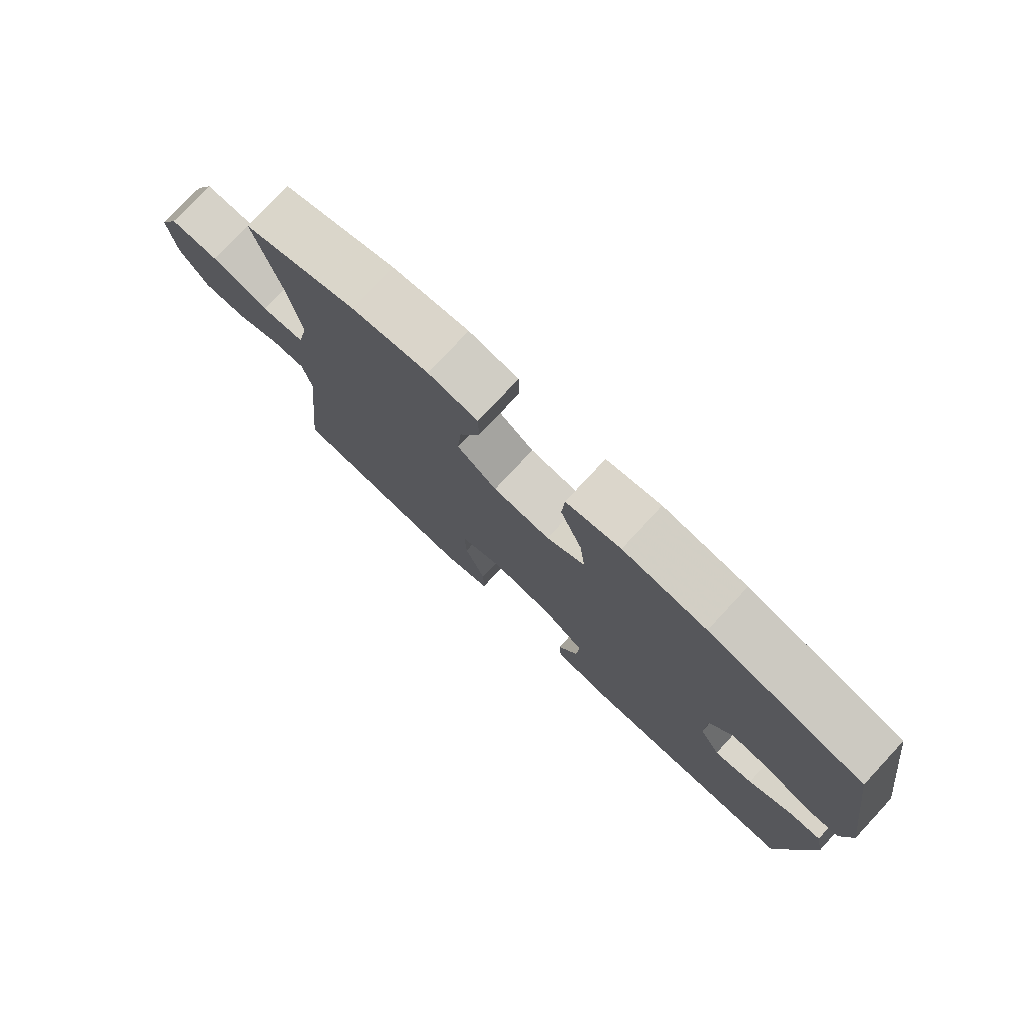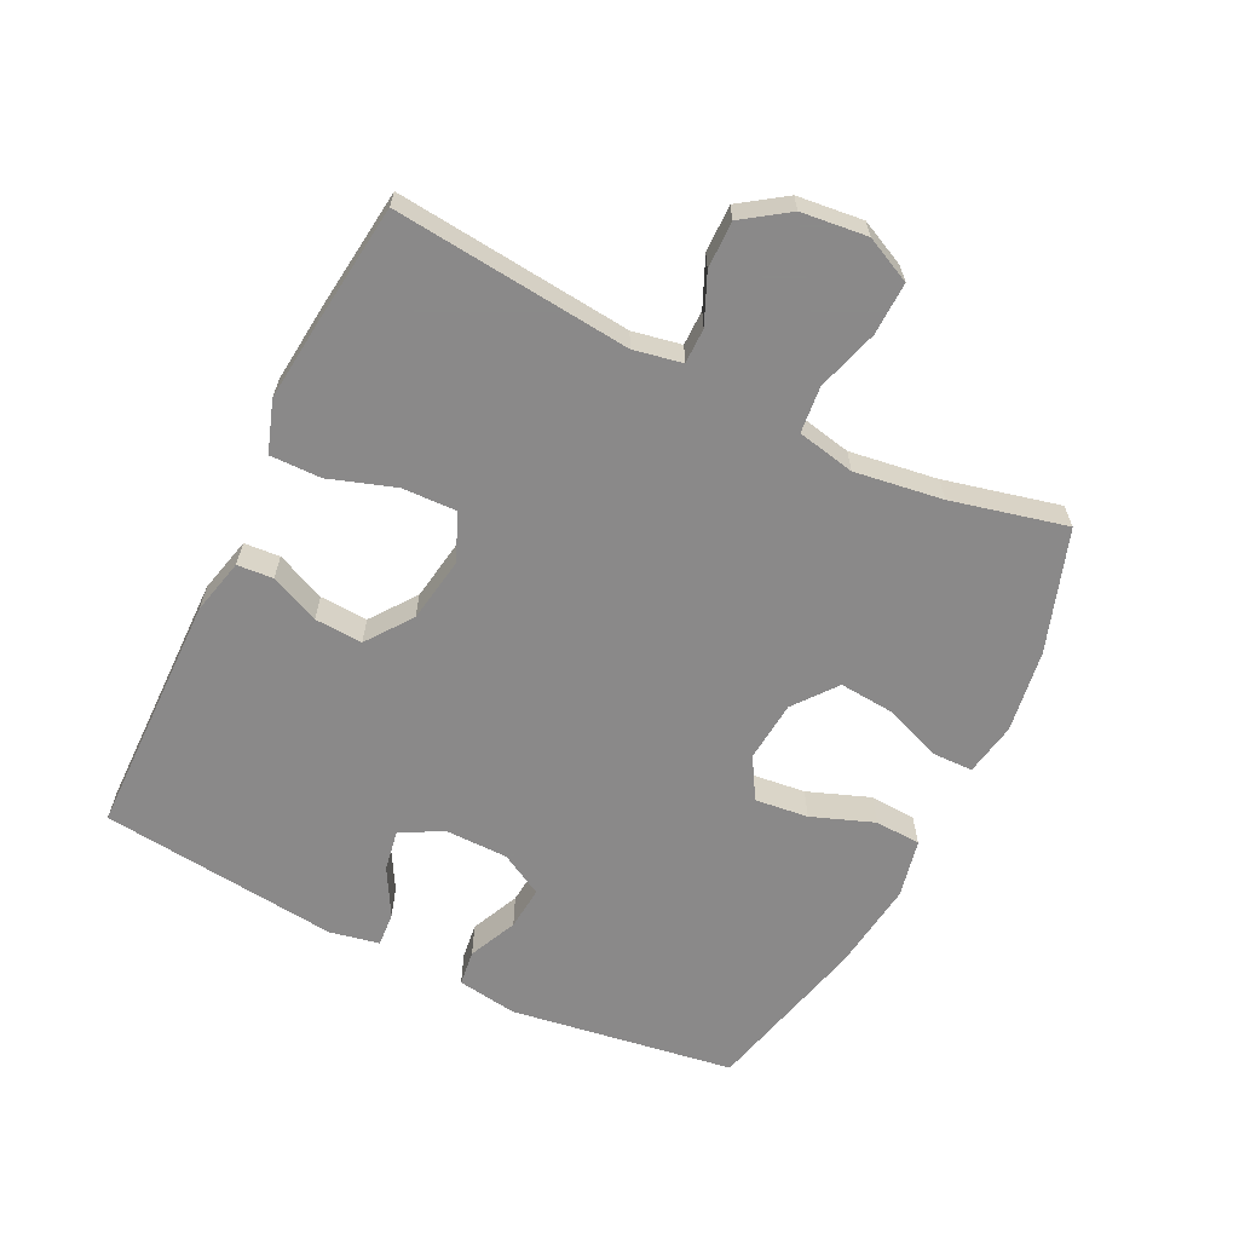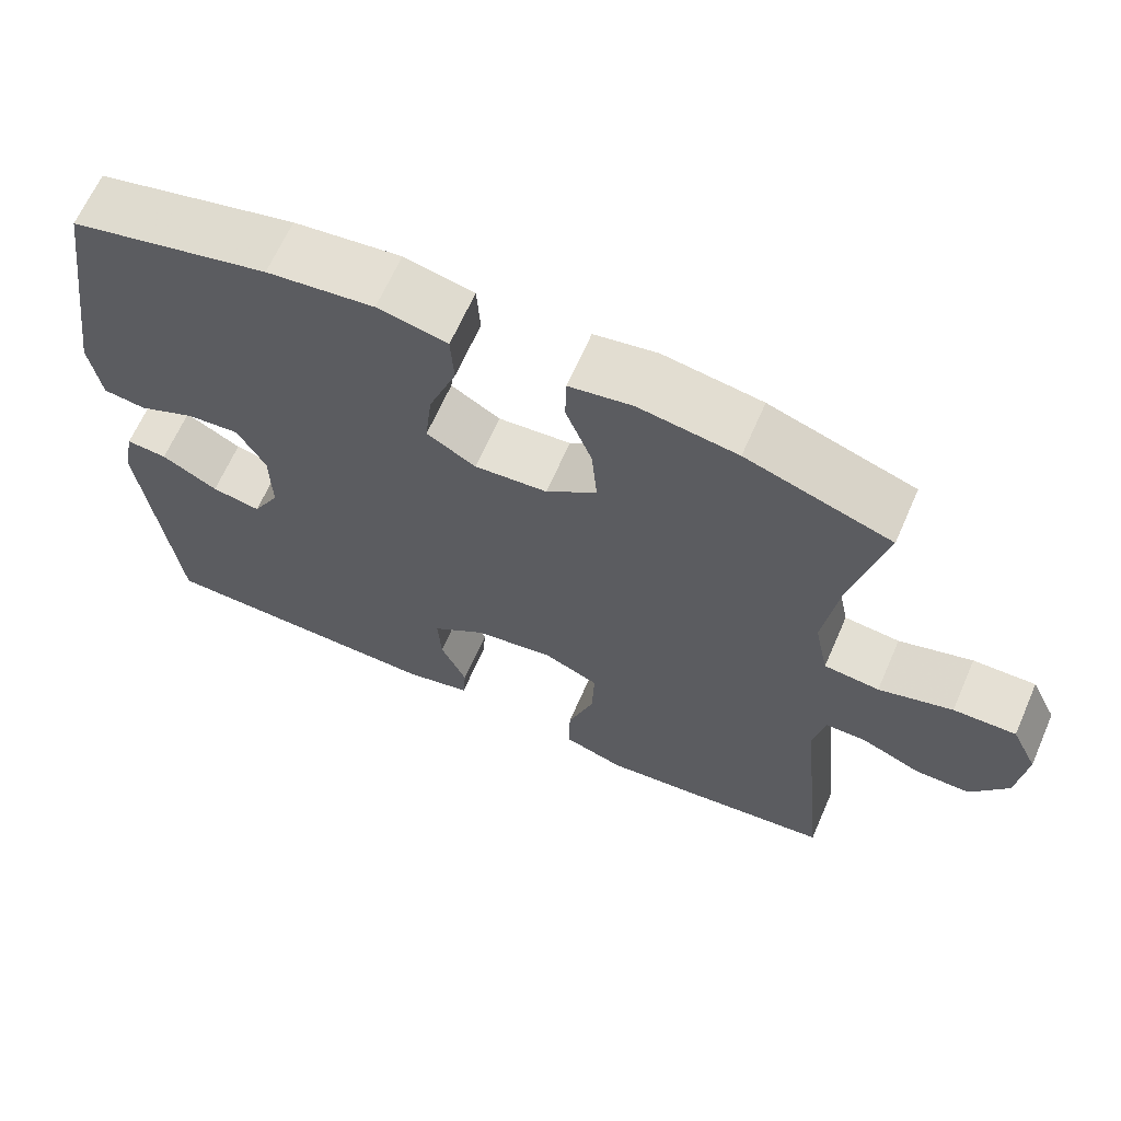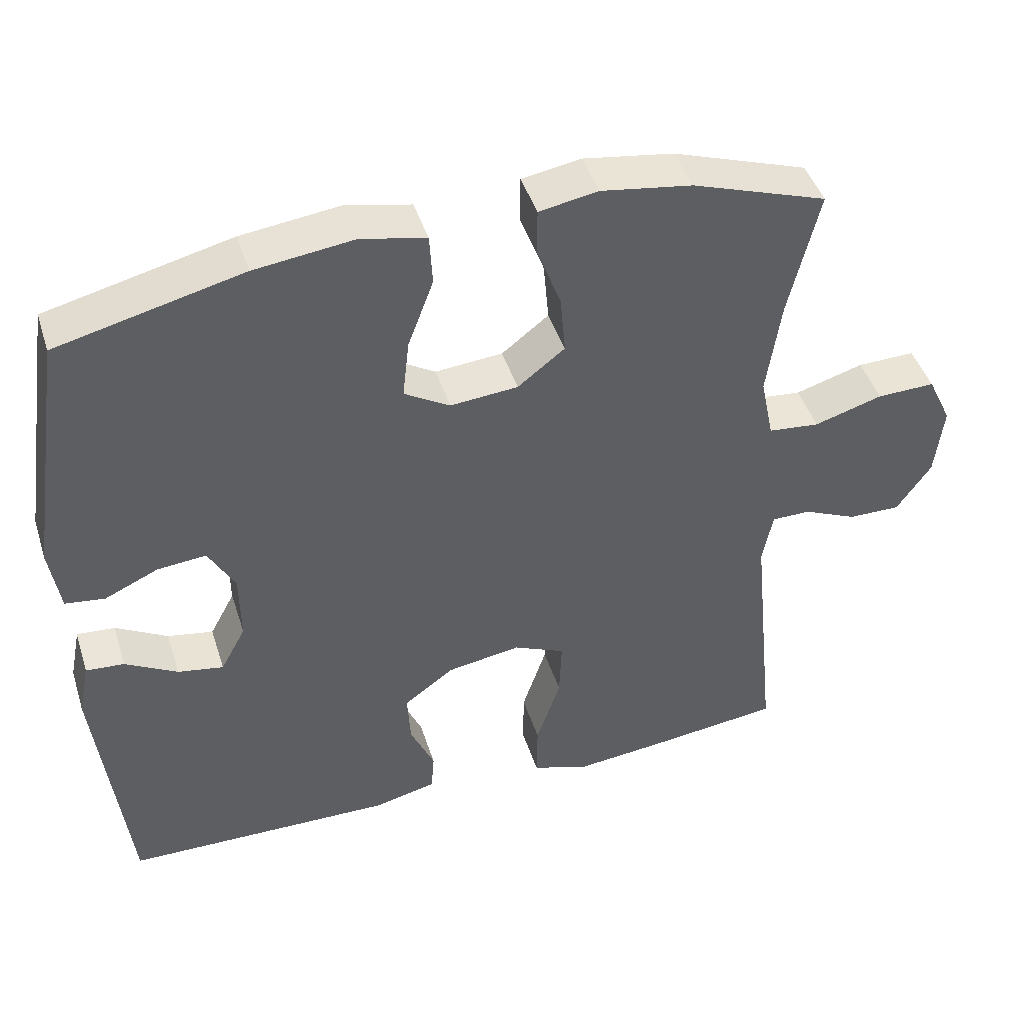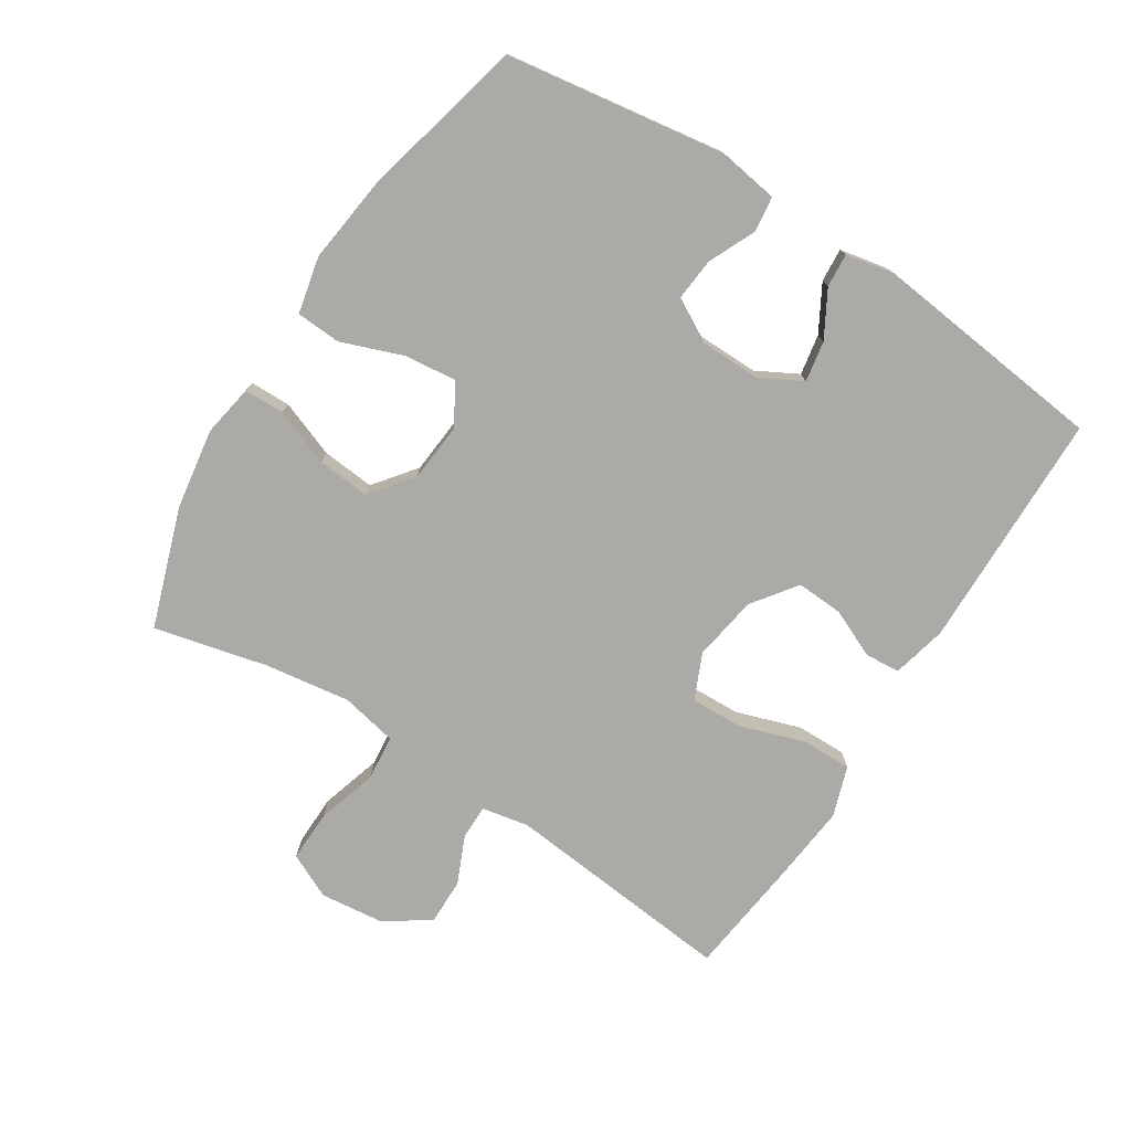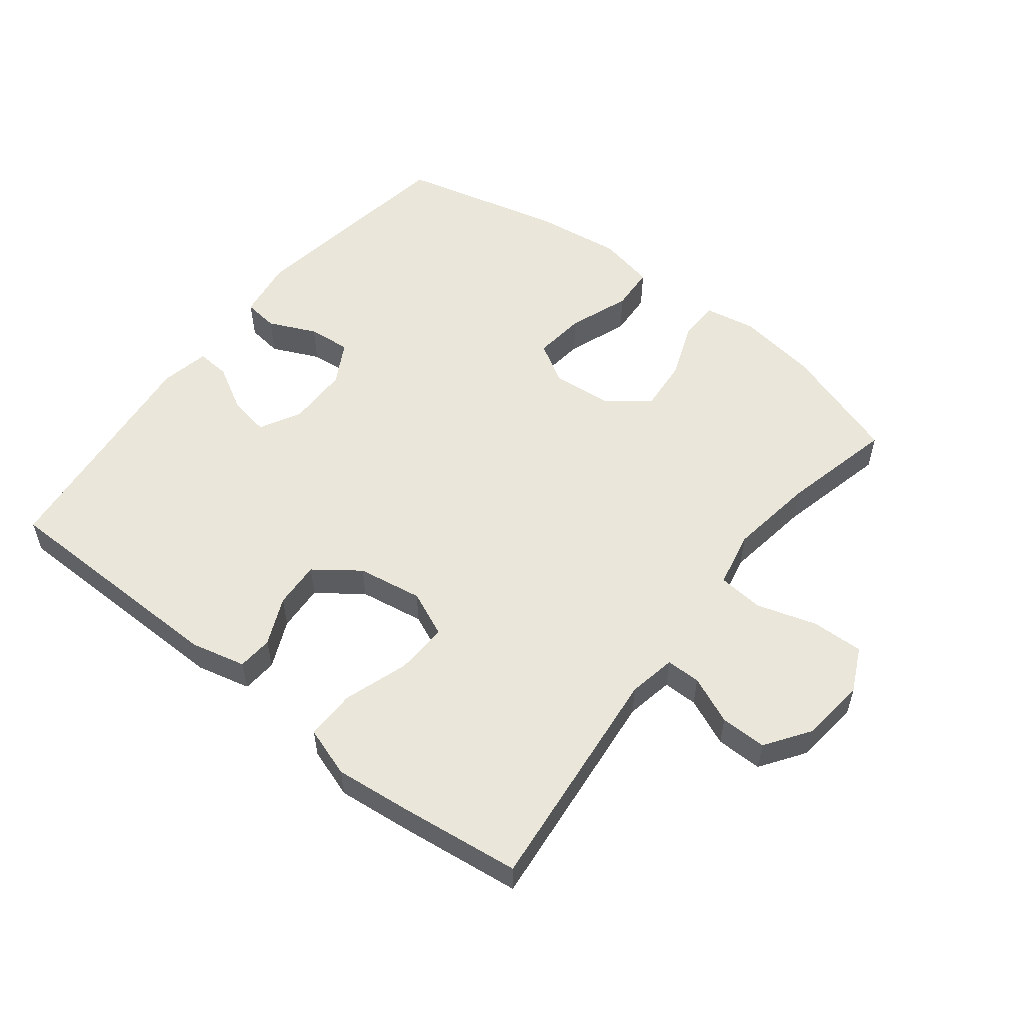
<metadata>
{"format":"obj","ext":"obj","renderer":"f3d","projection":"perspective","resolution":1024,"background":"white","views":[{"elev":77.6,"azim":43.0,"up":"+Z"},{"elev":-63.3,"azim":-116.2,"up":"+Y"},{"elev":65.5,"azim":-156.3,"up":"+Z"},{"elev":44.6,"azim":162.7,"up":"+Z"},{"elev":-76.1,"azim":57.5,"up":"+Y"},{"elev":54.8,"azim":-142.1,"up":"+Y"}]}
</metadata>
<code>
v -0.5 0.07 0.5
v -0.317 0.07 0.562
v -0.193 0.07 0.581
v -0.113 0.07 0.567
v -0.112 0.07 0.505
v -0.145 0.07 0.418
v -0.152 0.07 0.337
v -0.088 0.07 0.287
v 0.004 0.07 0.279
v 0.066 0.07 0.316
v 0.057 0.07 0.396
v 0.022 0.07 0.49
v 0.026 0.07 0.559
v 0.114 0.07 0.578
v 0.249 0.07 0.561
v 0.5 0.07 0.5
v 0.551 0.07 0.162
v 0.537 0.07 0.071
v 0.483 0.07 0.064
v 0.41 0.07 0.097
v 0.344 0.07 0.103
v 0.308 0.07 0.038
v 0.307 0.07 -0.057
v 0.341 0.07 -0.12
v 0.403 0.07 -0.109
v 0.474 0.07 -0.069
v 0.526 0.07 -0.065
v 0.541 0.07 -0.14
v 0.5 0.07 -0.5
v 0.132 0.07 -0.506
v 0.048 0.07 -0.486
v 0.044 0.07 -0.432
v 0.077 0.07 -0.358
v 0.081 0.07 -0.286
v 0.013 0.07 -0.236
v -0.087 0.07 -0.22
v -0.157 0.07 -0.251
v -0.154 0.07 -0.332
v -0.121 0.07 -0.431
v -0.12 0.07 -0.508
v -0.197 0.07 -0.534
v -0.316 0.07 -0.522
v -0.5 0.07 -0.5
v -0.464 0.07 -0.145
v -0.478 0.07 -0.072
v -0.531 0.07 -0.072
v -0.604 0.07 -0.104
v -0.675 0.07 -0.105
v -0.722 0.07 -0.037
v -0.733 0.07 0.062
v -0.7 0.07 0.131
v -0.621 0.07 0.129
v -0.528 0.07 0.101
v -0.458 0.07 0.108
v -0.44 0.07 0.195
v -0.459 0.07 0.327
v -0.5 0 0.5
v -0.317 0 0.562
v -0.193 0 0.581
v -0.113 0 0.567
v -0.112 0 0.505
v -0.145 0 0.418
v -0.152 0 0.337
v -0.088 0 0.287
v 0.004 0 0.279
v 0.066 0 0.316
v 0.057 0 0.396
v 0.022 0 0.49
v 0.026 0 0.559
v 0.114 0 0.578
v 0.249 0 0.561
v 0.5 0 0.5
v 0.551 0 0.162
v 0.537 0 0.071
v 0.483 0 0.064
v 0.41 0 0.097
v 0.344 0 0.103
v 0.308 0 0.038
v 0.307 0 -0.057
v 0.341 0 -0.12
v 0.403 0 -0.109
v 0.474 0 -0.069
v 0.526 0 -0.065
v 0.541 0 -0.14
v 0.5 0 -0.5
v 0.132 0 -0.506
v 0.048 0 -0.486
v 0.044 0 -0.432
v 0.077 0 -0.358
v 0.081 0 -0.286
v 0.013 0 -0.236
v -0.087 0 -0.22
v -0.157 0 -0.251
v -0.154 0 -0.332
v -0.121 0 -0.431
v -0.12 0 -0.508
v -0.197 0 -0.534
v -0.316 0 -0.522
v -0.5 0 -0.5
v -0.464 0 -0.145
v -0.478 0 -0.072
v -0.531 0 -0.072
v -0.604 0 -0.104
v -0.675 0 -0.105
v -0.722 0 -0.037
v -0.733 0 0.062
v -0.7 0 0.131
v -0.621 0 0.129
v -0.528 0 0.101
v -0.458 0 0.108
v -0.44 0 0.195
v -0.459 0 0.327
f 51 52 53
f 50 51 53
f 49 50 53
f 48 49 53
f 47 48 53
f 46 47 53
f 45 46 53 54
f 44 45 54 55
f 42 43 44
f 41 42 44
f 40 41 44
f 39 40 44
f 38 39 44
f 37 38 44 55
f 31 32 33
f 30 31 33
f 29 30 33
f 28 29 33
f 27 28 33
f 26 27 33
f 25 26 33
f 24 25 33 34
f 23 24 34 35
f 18 19 20
f 17 18 20
f 16 17 20
f 15 16 20
f 14 15 20
f 13 14 20
f 12 13 20
f 11 12 20
f 10 11 20 21
f 9 10 21 22
f 4 5 6
f 3 4 6
f 2 3 6
f 1 2 6
f 56 1 6
f 56 6 7
f 56 7 8
f 55 56 8
f 37 55 8
f 36 37 8
f 23 35 36
f 22 23 36
f 9 22 36
f 8 9 36
f 109 108 107
f 109 107 106
f 109 106 105
f 109 105 104
f 109 104 103
f 109 103 102
f 110 109 102 101
f 111 110 101 100
f 100 99 98
f 100 98 97
f 100 97 96
f 100 96 95
f 100 95 94
f 111 100 94 93
f 89 88 87
f 89 87 86
f 89 86 85
f 89 85 84
f 89 84 83
f 89 83 82
f 89 82 81
f 90 89 81 80
f 91 90 80 79
f 76 75 74
f 76 74 73
f 76 73 72
f 76 72 71
f 76 71 70
f 76 70 69
f 76 69 68
f 76 68 67
f 77 76 67 66
f 78 77 66 65
f 62 61 60
f 62 60 59
f 62 59 58
f 62 58 57
f 62 57 112
f 63 62 112
f 64 63 112
f 64 112 111
f 64 111 93
f 64 93 92
f 92 91 79
f 92 79 78
f 92 78 65
f 92 65 64
f 1 57 58 2
f 2 58 59 3
f 3 59 60 4
f 4 60 61 5
f 5 61 62 6
f 6 62 63 7
f 7 63 64 8
f 8 64 65 9
f 9 65 66 10
f 10 66 67 11
f 11 67 68 12
f 12 68 69 13
f 13 69 70 14
f 14 70 71 15
f 15 71 72 16
f 16 72 73 17
f 17 73 74 18
f 18 74 75 19
f 19 75 76 20
f 20 76 77 21
f 21 77 78 22
f 22 78 79 23
f 23 79 80 24
f 24 80 81 25
f 25 81 82 26
f 26 82 83 27
f 27 83 84 28
f 28 84 85 29
f 29 85 86 30
f 30 86 87 31
f 31 87 88 32
f 32 88 89 33
f 33 89 90 34
f 34 90 91 35
f 35 91 92 36
f 36 92 93 37
f 37 93 94 38
f 38 94 95 39
f 39 95 96 40
f 40 96 97 41
f 41 97 98 42
f 42 98 99 43
f 43 99 100 44
f 44 100 101 45
f 45 101 102 46
f 46 102 103 47
f 47 103 104 48
f 48 104 105 49
f 49 105 106 50
f 50 106 107 51
f 51 107 108 52
f 52 108 109 53
f 53 109 110 54
f 54 110 111 55
f 55 111 112 56
f 56 112 57 1

</code>
